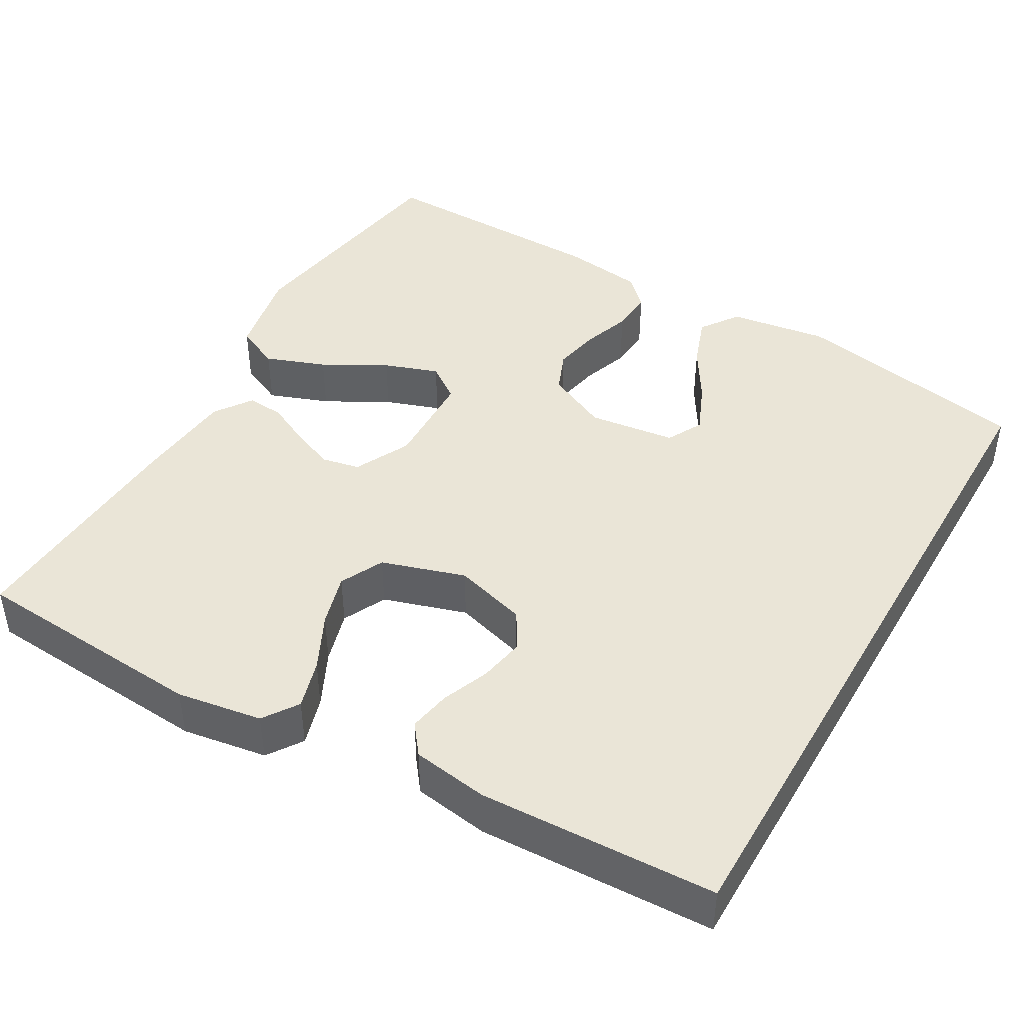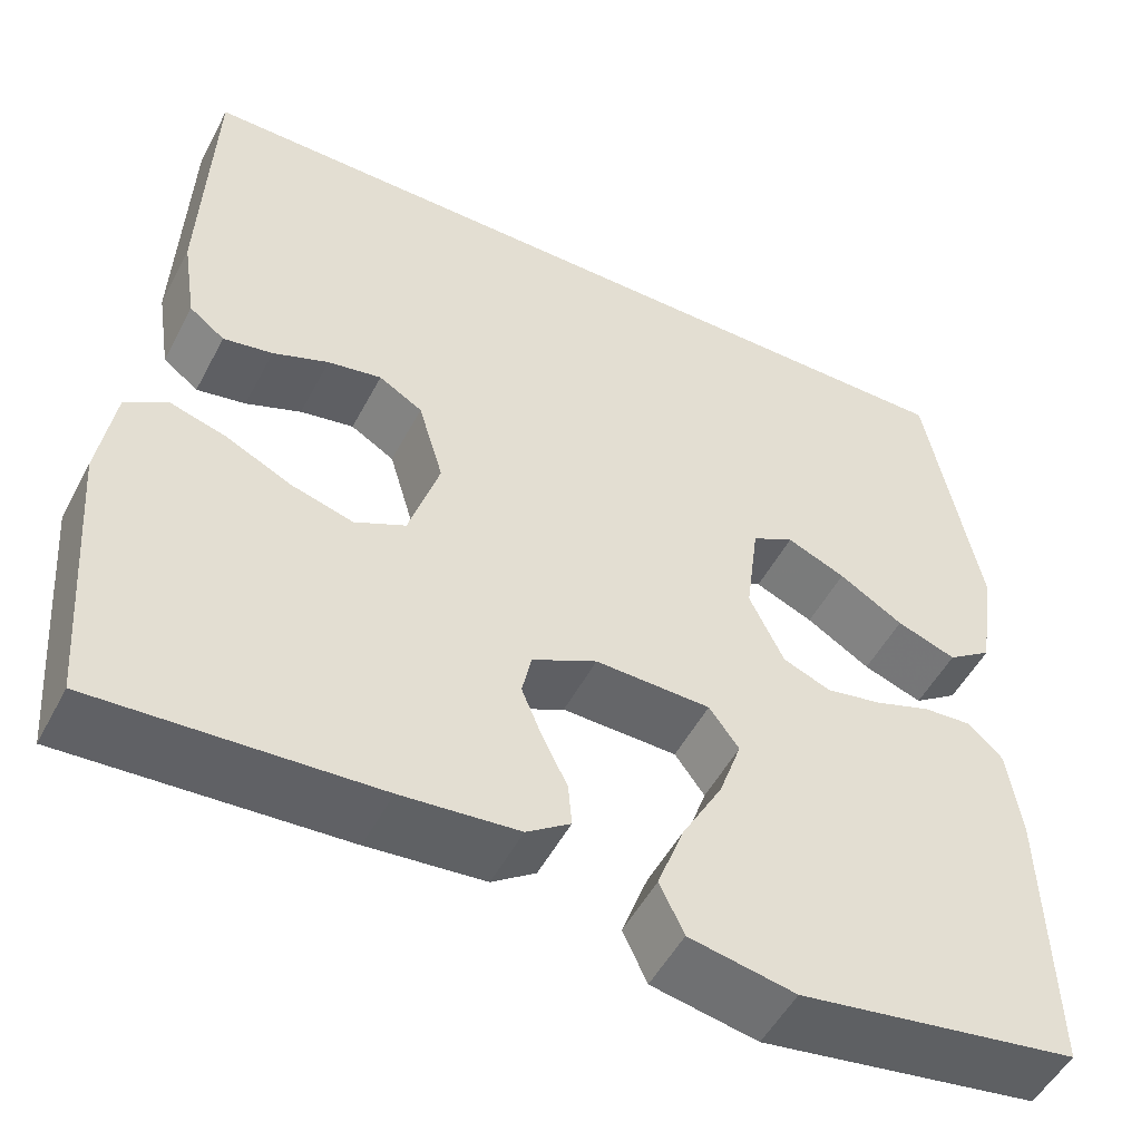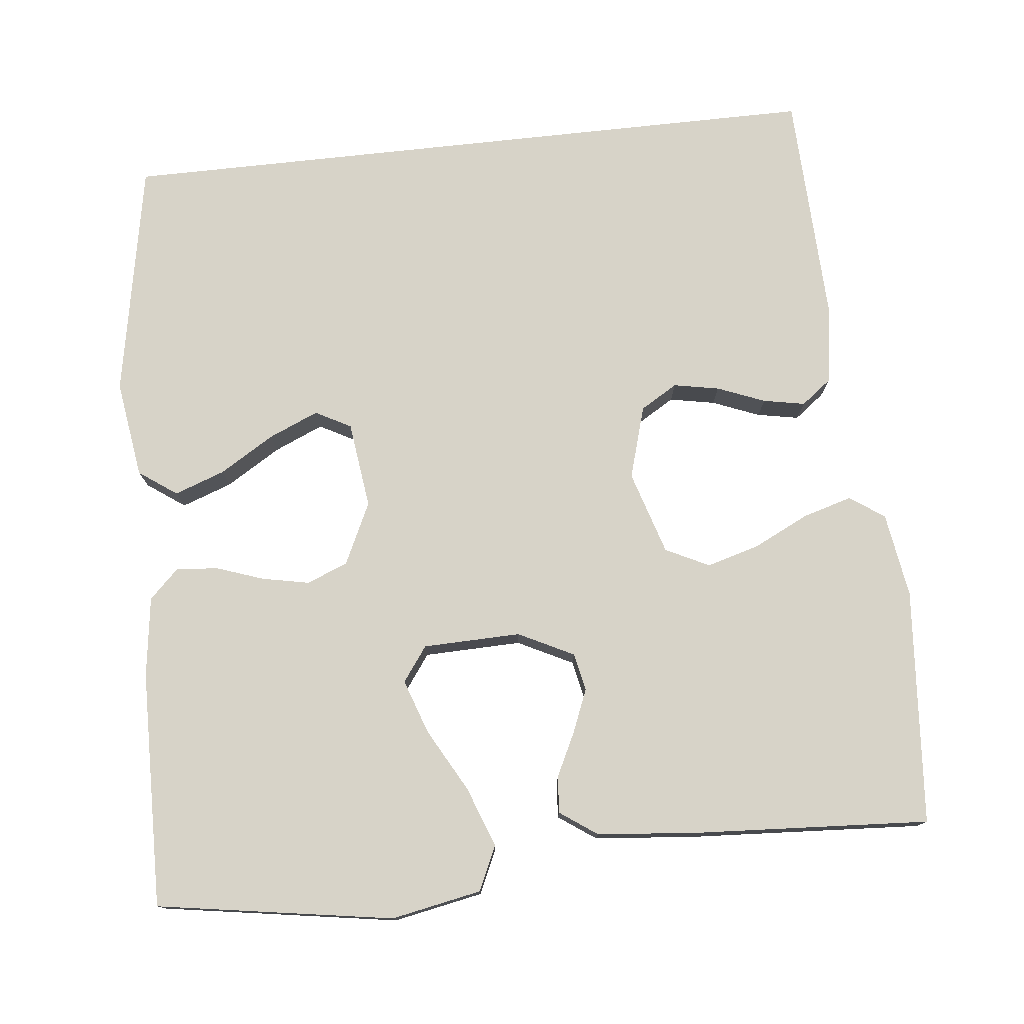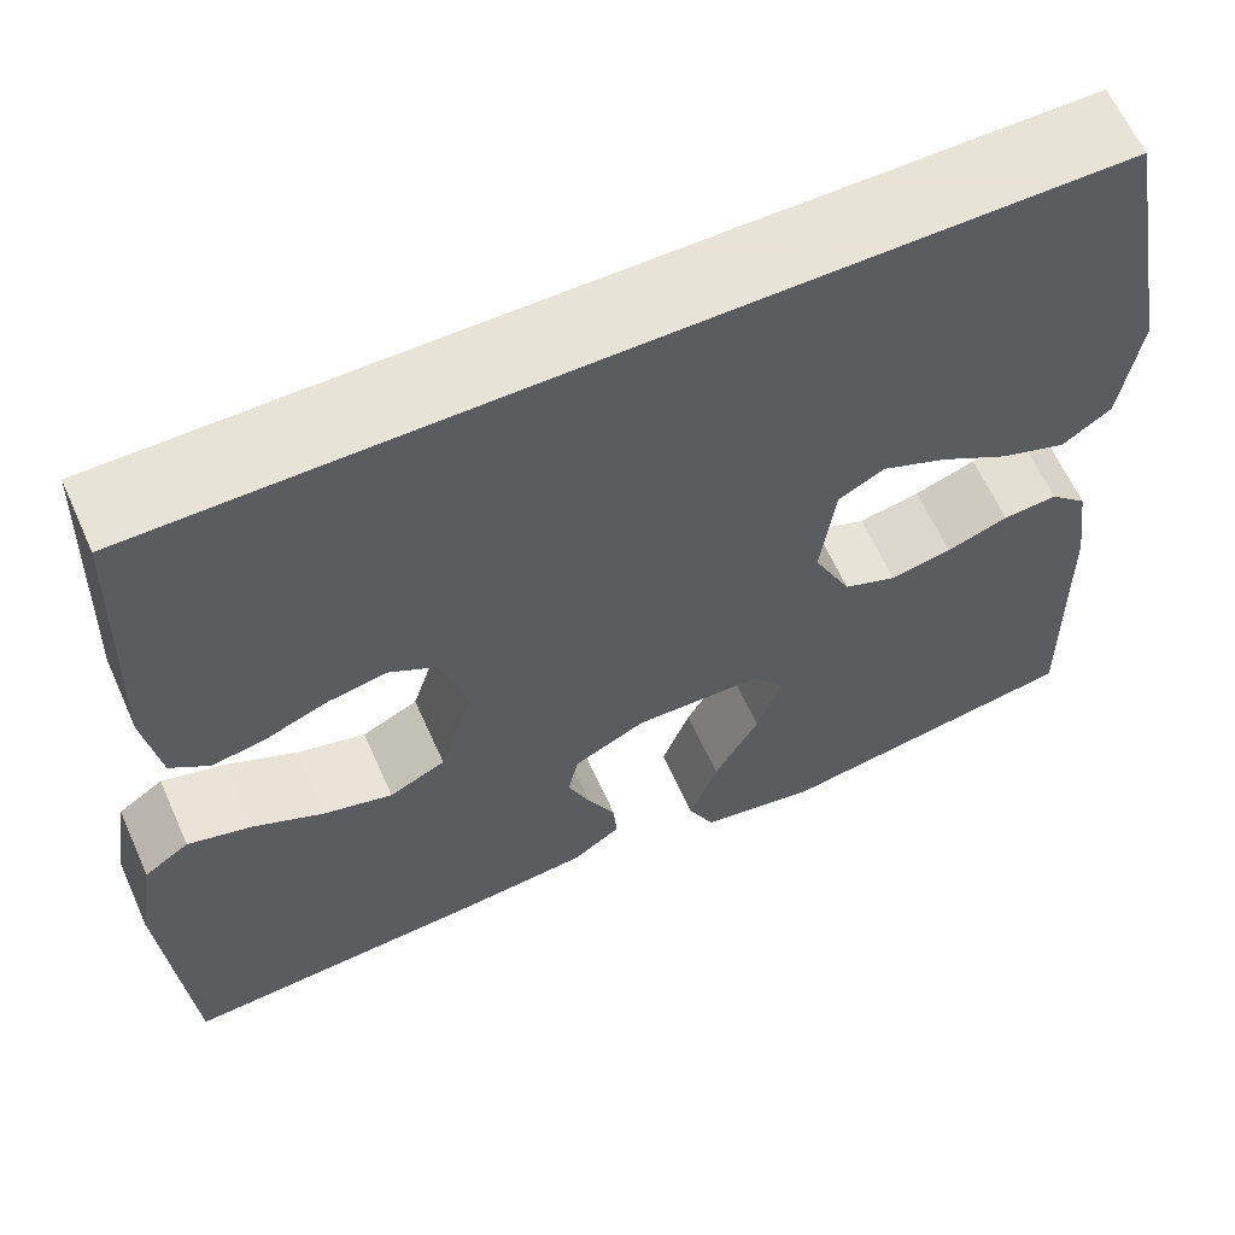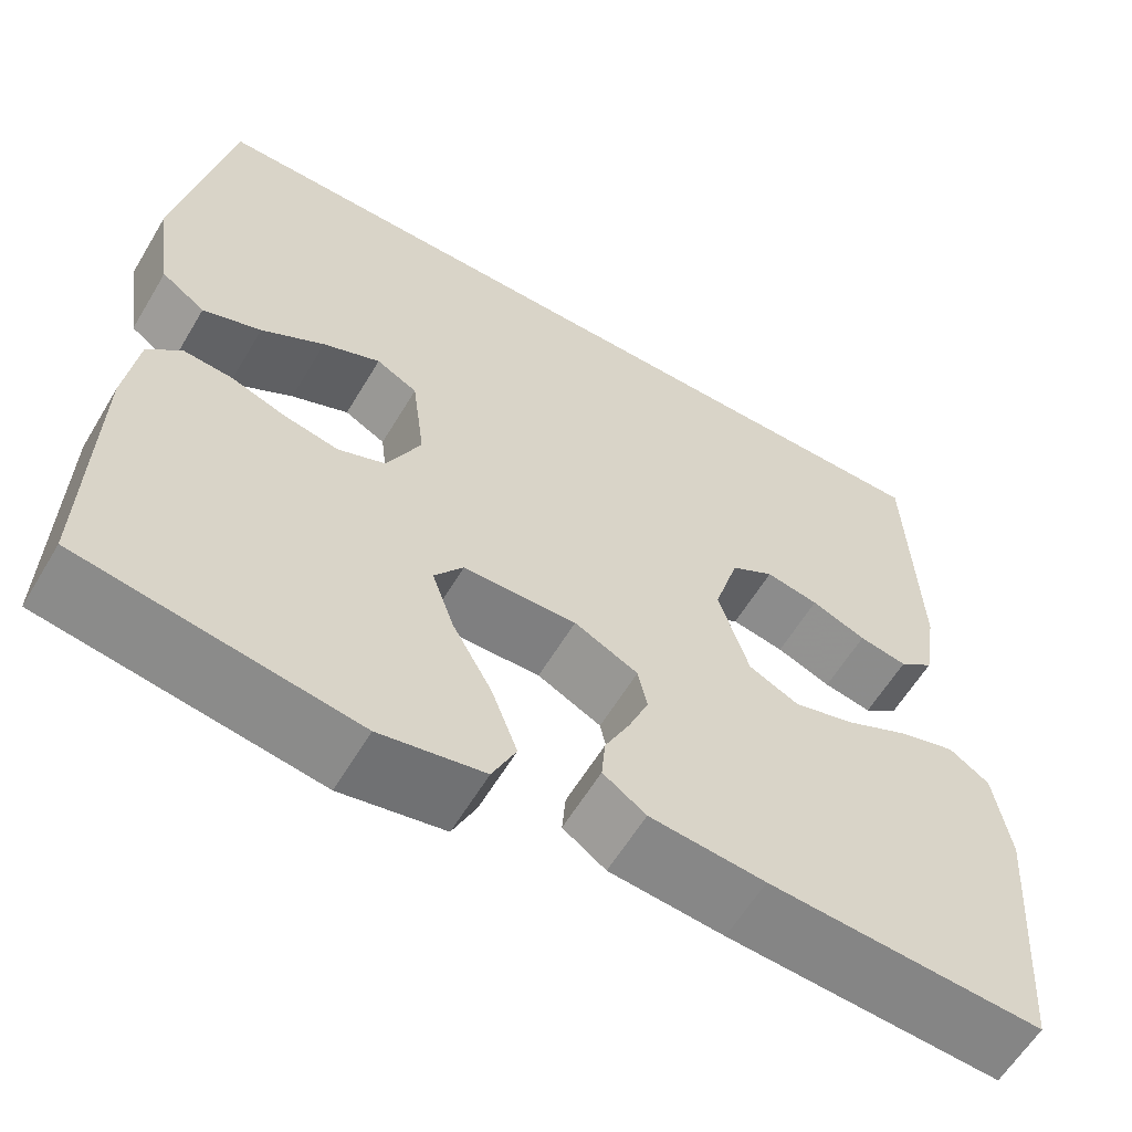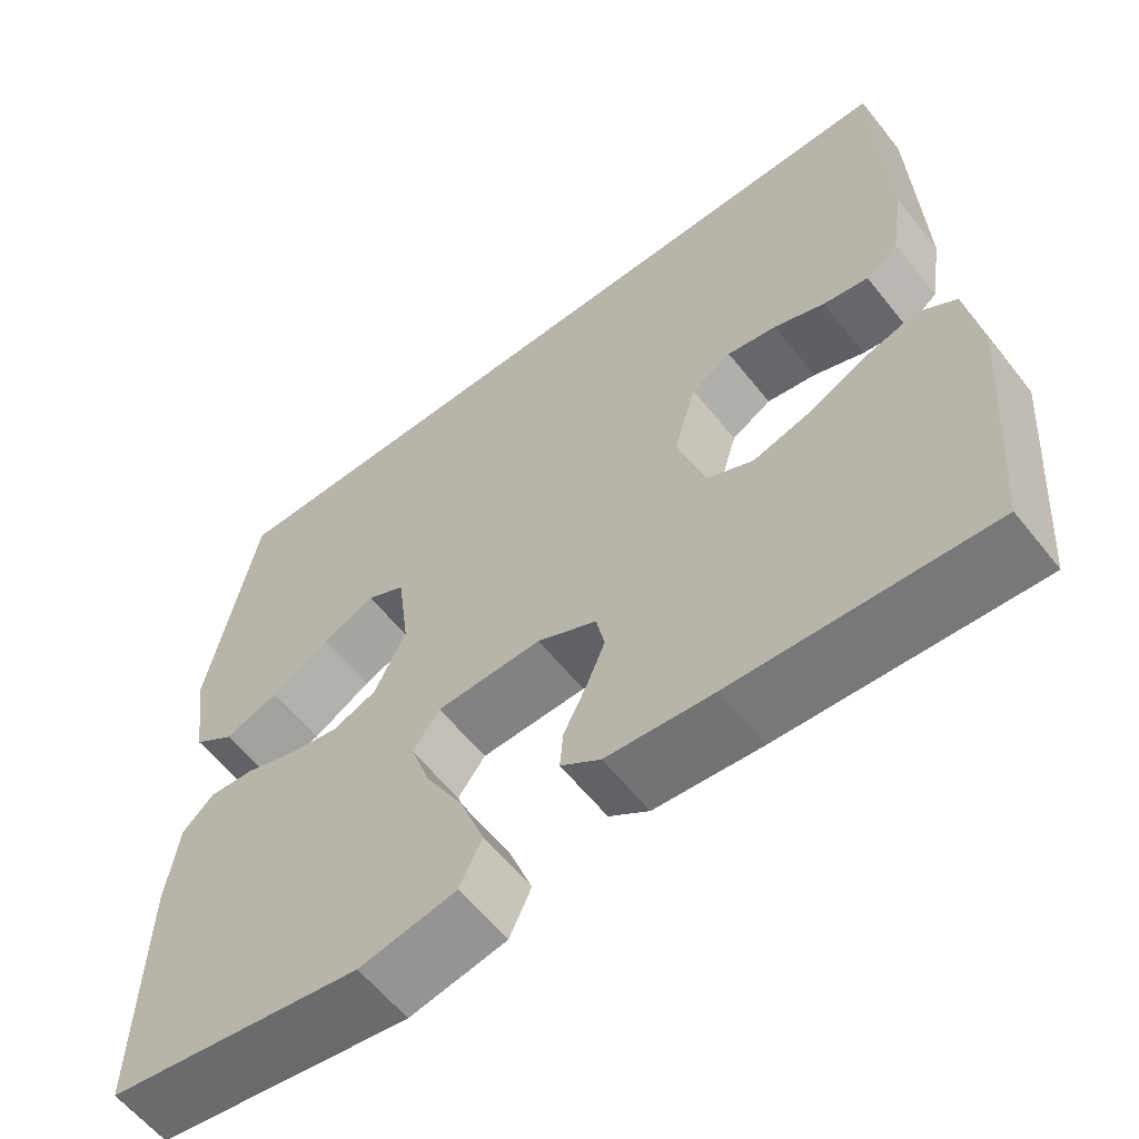
<metadata>
{"format":"obj","ext":"obj","renderer":"f3d","projection":"perspective","resolution":1024,"background":"white","views":[{"elev":44.0,"azim":-60.2,"up":"+Y"},{"elev":-51.4,"azim":-27.2,"up":"+Z"},{"elev":76.9,"azim":173.8,"up":"+Y"},{"elev":62.6,"azim":-24.1,"up":"+Z"},{"elev":-60.4,"azim":149.2,"up":"+Z"},{"elev":-59.9,"azim":-141.7,"up":"+Z"}]}
</metadata>
<code>
v 0.5 0.07 -0.5
v 0.2 0.07 -0.548
v 0.086 0.07 -0.526
v 0.06 0.07 -0.47
v 0.088 0.07 -0.394
v 0.132 0.07 -0.314
v 0.156 0.07 -0.245
v 0.124 0.07 -0.201
v 0 0.07 -0.198
v -0.07 0.07 -0.233
v -0.08 0.07 -0.281
v -0.058 0.07 -0.335
v -0.031 0.07 -0.39
v -0.027 0.07 -0.437
v -0.074 0.07 -0.47
v -0.2 0.07 -0.482
v -0.5 0.07 -0.5
v -0.523 0.07 -0.2
v -0.506 0.07 -0.092
v -0.462 0.07 -0.062
v -0.4 0.07 -0.08
v -0.33 0.07 -0.114
v -0.263 0.07 -0.133
v -0.208 0.07 -0.106
v -0.175 0.07 0
v -0.202 0.07 0.092
v -0.249 0.07 0.12
v -0.307 0.07 0.109
v -0.367 0.07 0.085
v -0.42 0.07 0.075
v -0.458 0.07 0.104
v -0.473 0.07 0.2
v -0.462 0.07 0.5
v 0.446 0.07 0.5
v 0.502 0.07 0.2
v 0.484 0.07 0.076
v 0.436 0.07 0.042
v 0.372 0.07 0.065
v 0.303 0.07 0.107
v 0.24 0.07 0.134
v 0.195 0.07 0.11
v 0.181 0.07 0
v 0.218 0.07 -0.078
v 0.27 0.07 -0.099
v 0.33 0.07 -0.087
v 0.39 0.07 -0.066
v 0.443 0.07 -0.062
v 0.48 0.07 -0.098
v 0.494 0.07 -0.2
v 0.5 0 -0.5
v 0.2 0 -0.548
v 0.086 0 -0.526
v 0.06 0 -0.47
v 0.088 0 -0.394
v 0.132 0 -0.314
v 0.156 0 -0.245
v 0.124 0 -0.201
v 0 0 -0.198
v -0.07 0 -0.233
v -0.08 0 -0.281
v -0.058 0 -0.335
v -0.031 0 -0.39
v -0.027 0 -0.437
v -0.074 0 -0.47
v -0.2 0 -0.482
v -0.5 0 -0.5
v -0.523 0 -0.2
v -0.506 0 -0.092
v -0.462 0 -0.062
v -0.4 0 -0.08
v -0.33 0 -0.114
v -0.263 0 -0.133
v -0.208 0 -0.106
v -0.175 0 0
v -0.202 0 0.092
v -0.249 0 0.12
v -0.307 0 0.109
v -0.367 0 0.085
v -0.42 0 0.075
v -0.458 0 0.104
v -0.473 0 0.2
v -0.462 0 0.5
v 0.446 0 0.5
v 0.502 0 0.2
v 0.484 0 0.076
v 0.436 0 0.042
v 0.372 0 0.065
v 0.303 0 0.107
v 0.24 0 0.134
v 0.195 0 0.11
v 0.181 0 0
v 0.218 0 -0.078
v 0.27 0 -0.099
v 0.33 0 -0.087
v 0.39 0 -0.066
v 0.443 0 -0.062
v 0.48 0 -0.098
v 0.494 0 -0.2
f 4 5 6
f 3 4 6
f 2 3 6
f 1 2 6
f 49 1 6
f 48 49 6
f 47 48 6
f 46 47 6
f 45 46 6
f 44 45 6 7
f 43 44 7 8
f 42 43 8 9
f 41 42 9 10
f 37 38 39
f 36 37 39
f 35 36 39
f 34 35 39
f 34 39 40
f 32 33 34
f 31 32 34
f 30 31 34
f 29 30 34
f 28 29 34
f 27 28 34
f 34 40 41
f 27 34 41
f 26 27 41
f 20 21 22
f 19 20 22
f 18 19 22
f 17 18 22
f 16 17 22
f 15 16 22
f 14 15 22
f 13 14 22
f 12 13 22
f 11 12 22 23
f 10 11 23 24
f 25 26 41 10
f 10 24 25
f 55 54 53
f 55 53 52
f 55 52 51
f 55 51 50
f 55 50 98
f 55 98 97
f 55 97 96
f 55 96 95
f 55 95 94
f 56 55 94 93
f 57 56 93 92
f 58 57 92 91
f 59 58 91 90
f 88 87 86
f 88 86 85
f 88 85 84
f 88 84 83
f 89 88 83
f 83 82 81
f 83 81 80
f 83 80 79
f 83 79 78
f 83 78 77
f 83 77 76
f 90 89 83
f 90 83 76
f 90 76 75
f 71 70 69
f 71 69 68
f 71 68 67
f 71 67 66
f 71 66 65
f 71 65 64
f 71 64 63
f 71 63 62
f 71 62 61
f 72 71 61 60
f 73 72 60 59
f 59 90 75 74
f 74 73 59
f 1 50 51 2
f 2 51 52 3
f 3 52 53 4
f 4 53 54 5
f 5 54 55 6
f 6 55 56 7
f 7 56 57 8
f 8 57 58 9
f 9 58 59 10
f 10 59 60 11
f 11 60 61 12
f 12 61 62 13
f 13 62 63 14
f 14 63 64 15
f 15 64 65 16
f 16 65 66 17
f 17 66 67 18
f 18 67 68 19
f 19 68 69 20
f 20 69 70 21
f 21 70 71 22
f 22 71 72 23
f 23 72 73 24
f 24 73 74 25
f 25 74 75 26
f 26 75 76 27
f 27 76 77 28
f 28 77 78 29
f 29 78 79 30
f 30 79 80 31
f 31 80 81 32
f 32 81 82 33
f 33 82 83 34
f 34 83 84 35
f 35 84 85 36
f 36 85 86 37
f 37 86 87 38
f 38 87 88 39
f 39 88 89 40
f 40 89 90 41
f 41 90 91 42
f 42 91 92 43
f 43 92 93 44
f 44 93 94 45
f 45 94 95 46
f 46 95 96 47
f 47 96 97 48
f 48 97 98 49
f 49 98 50 1

</code>
